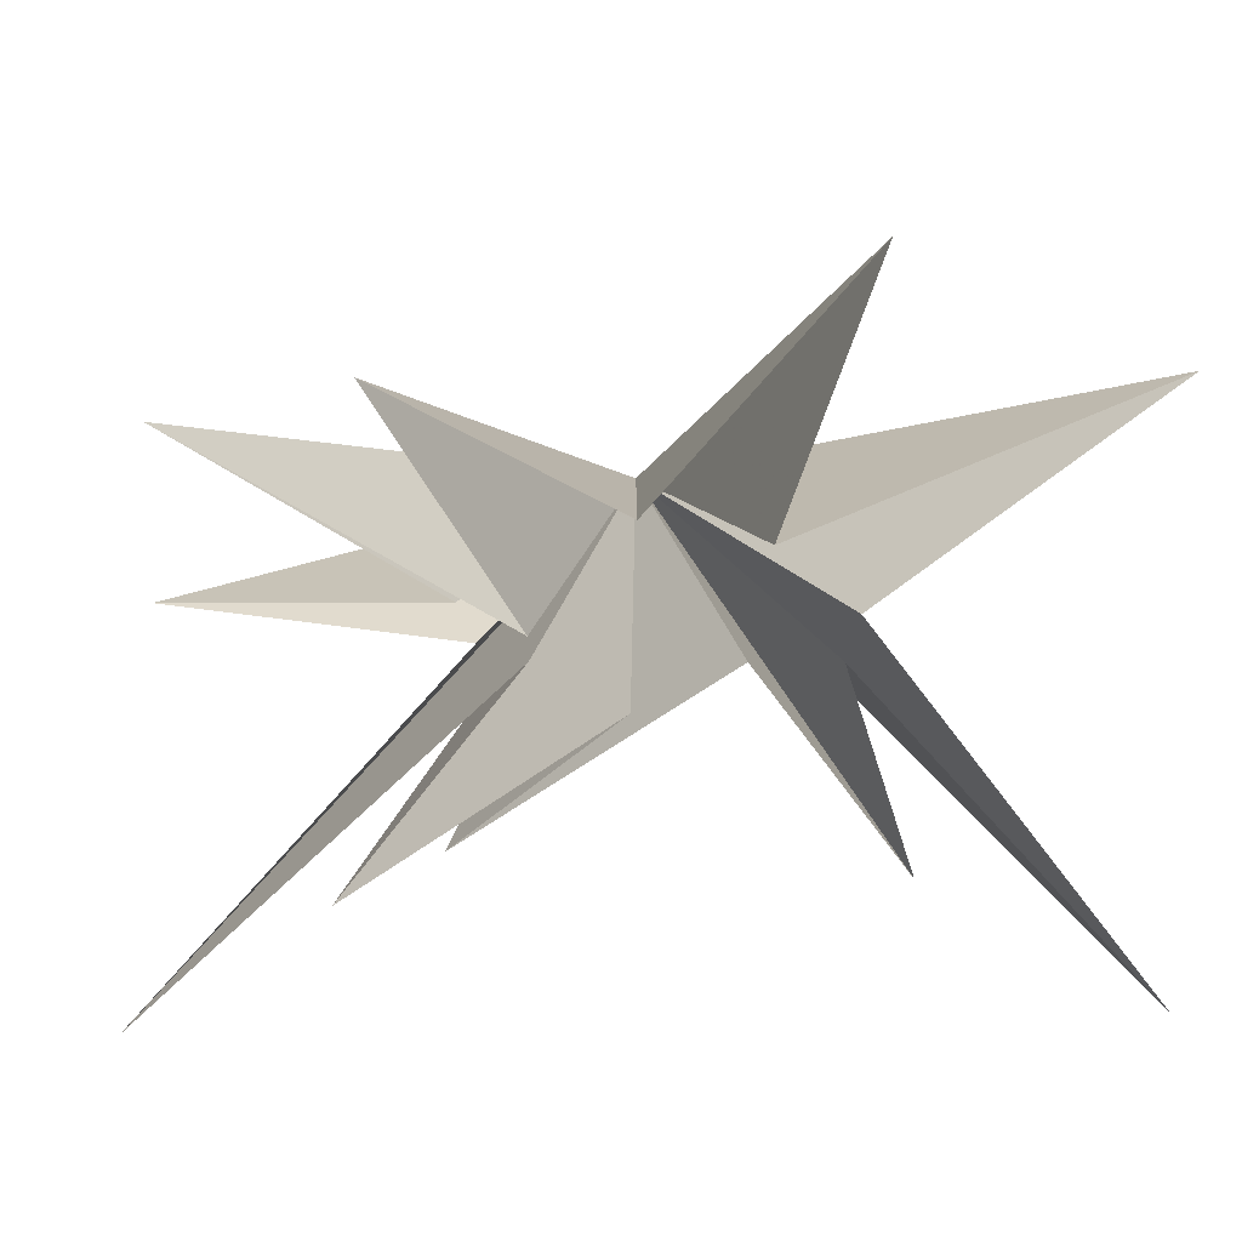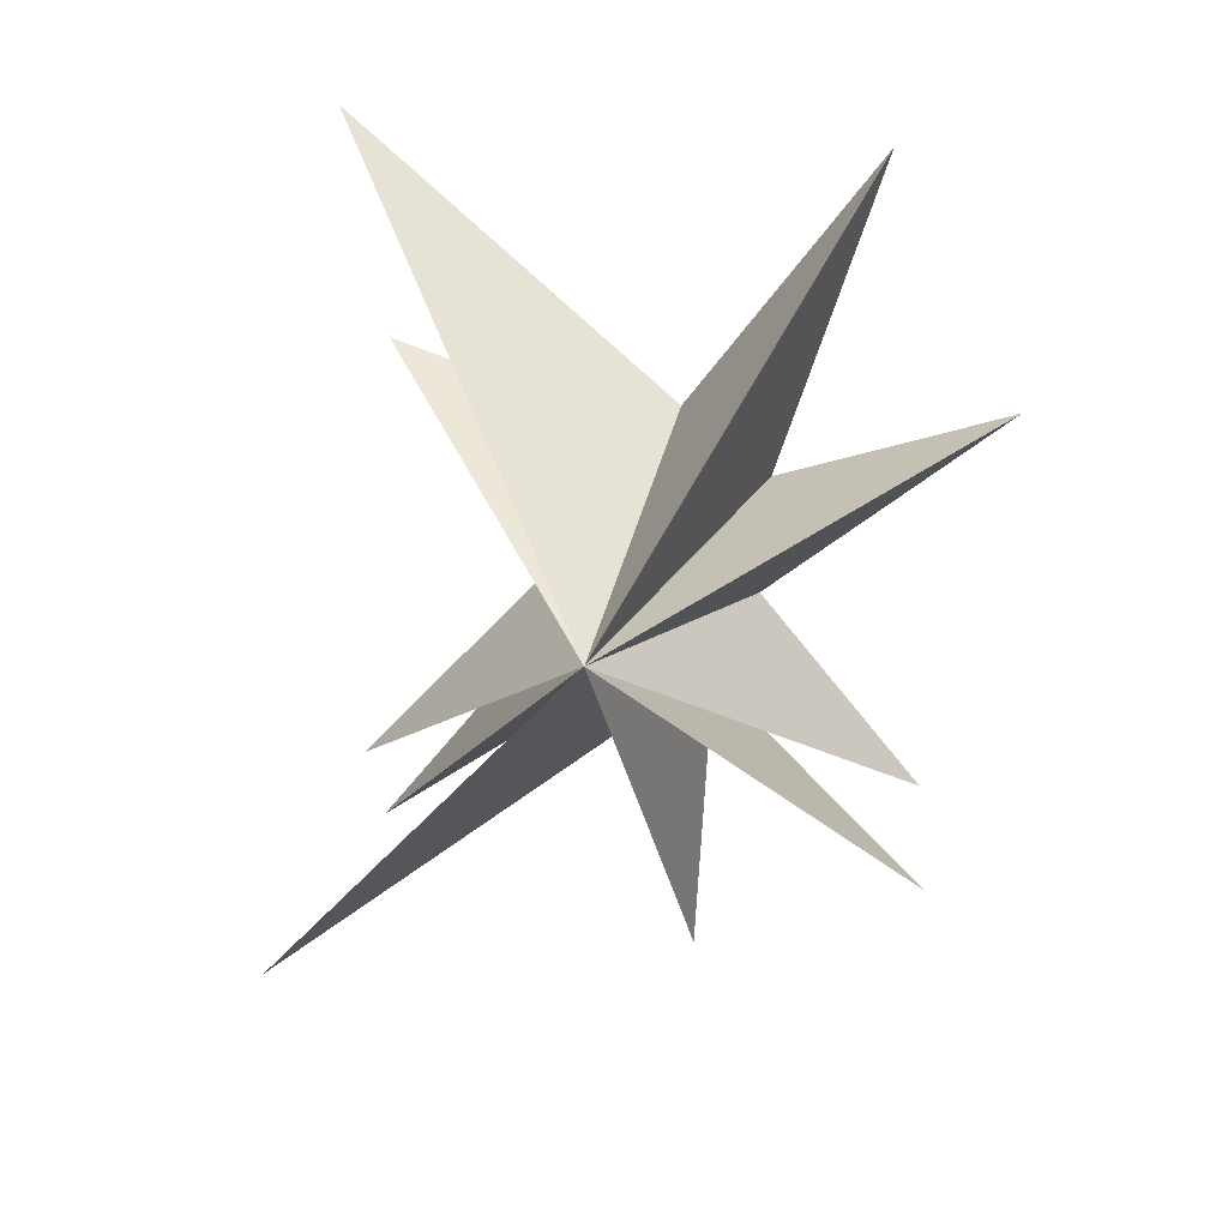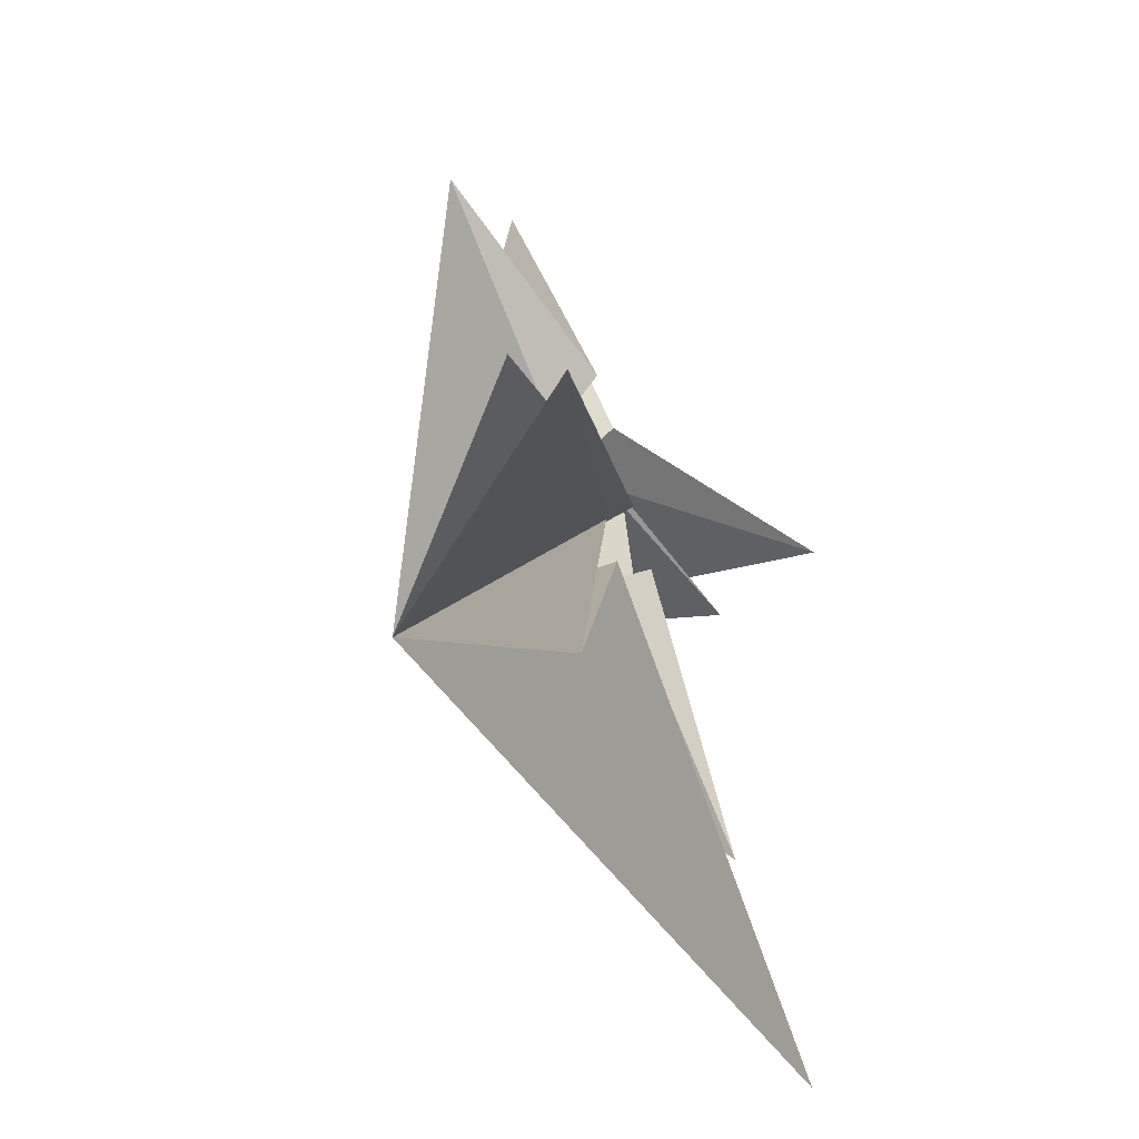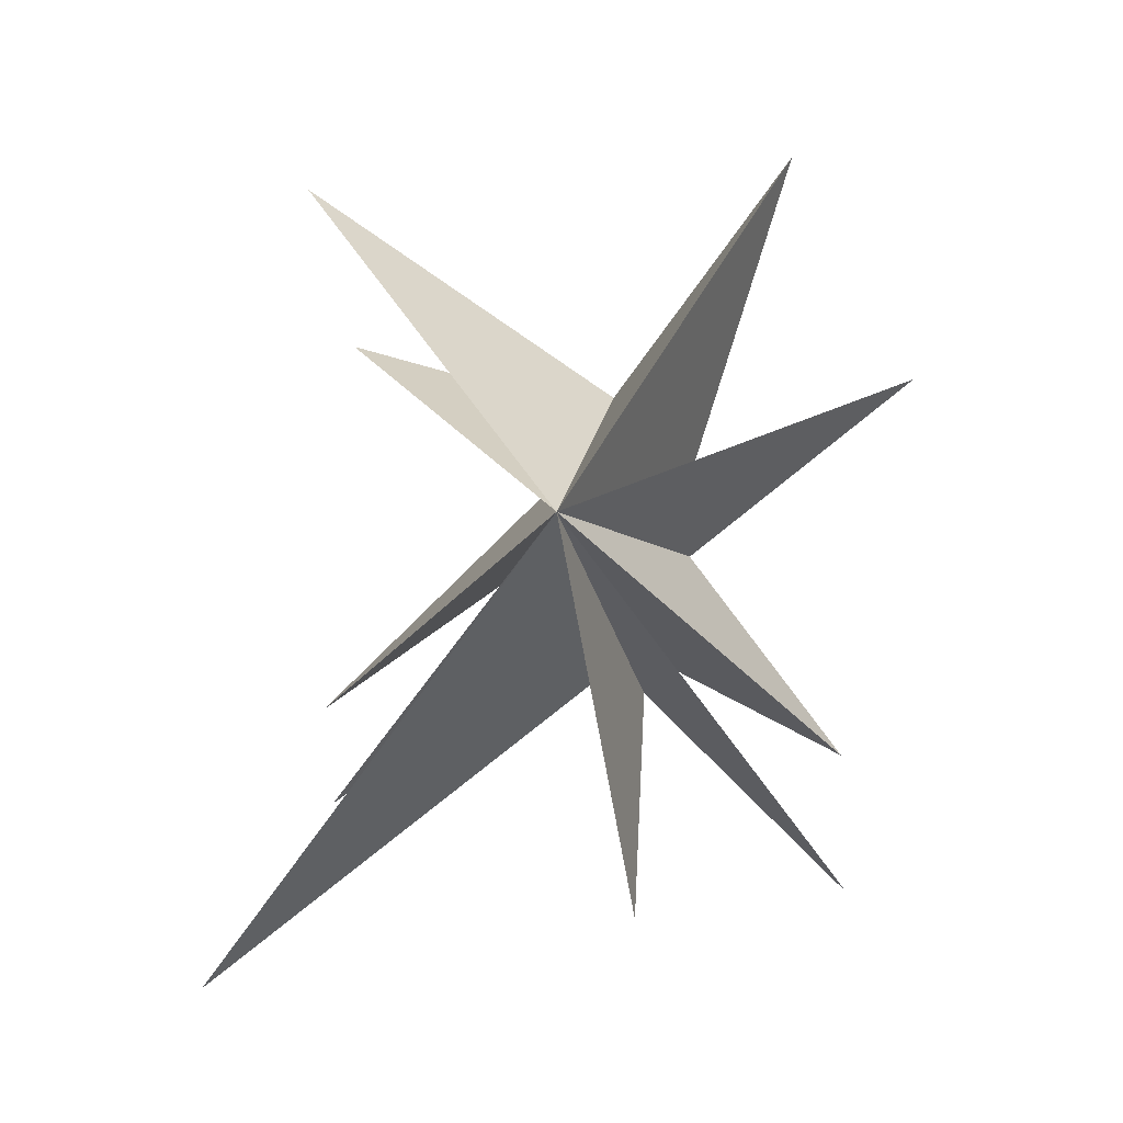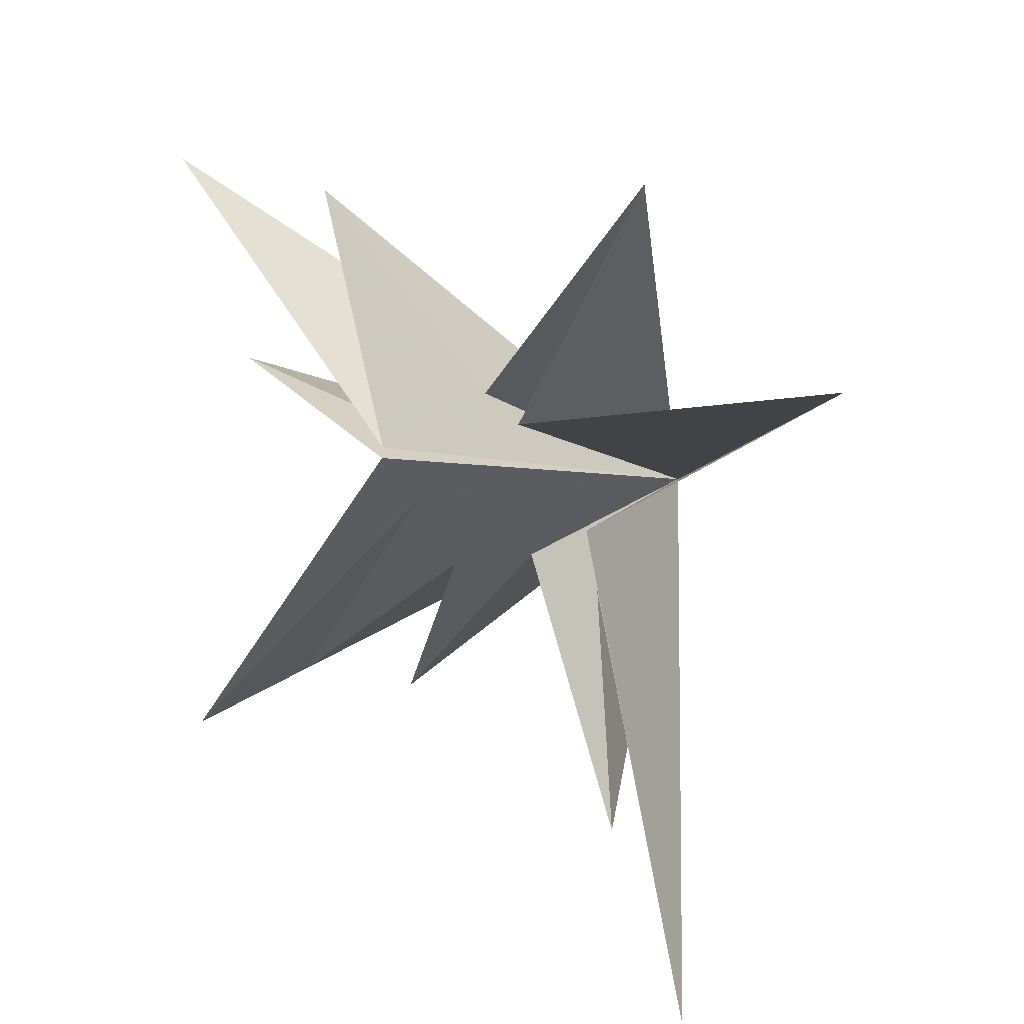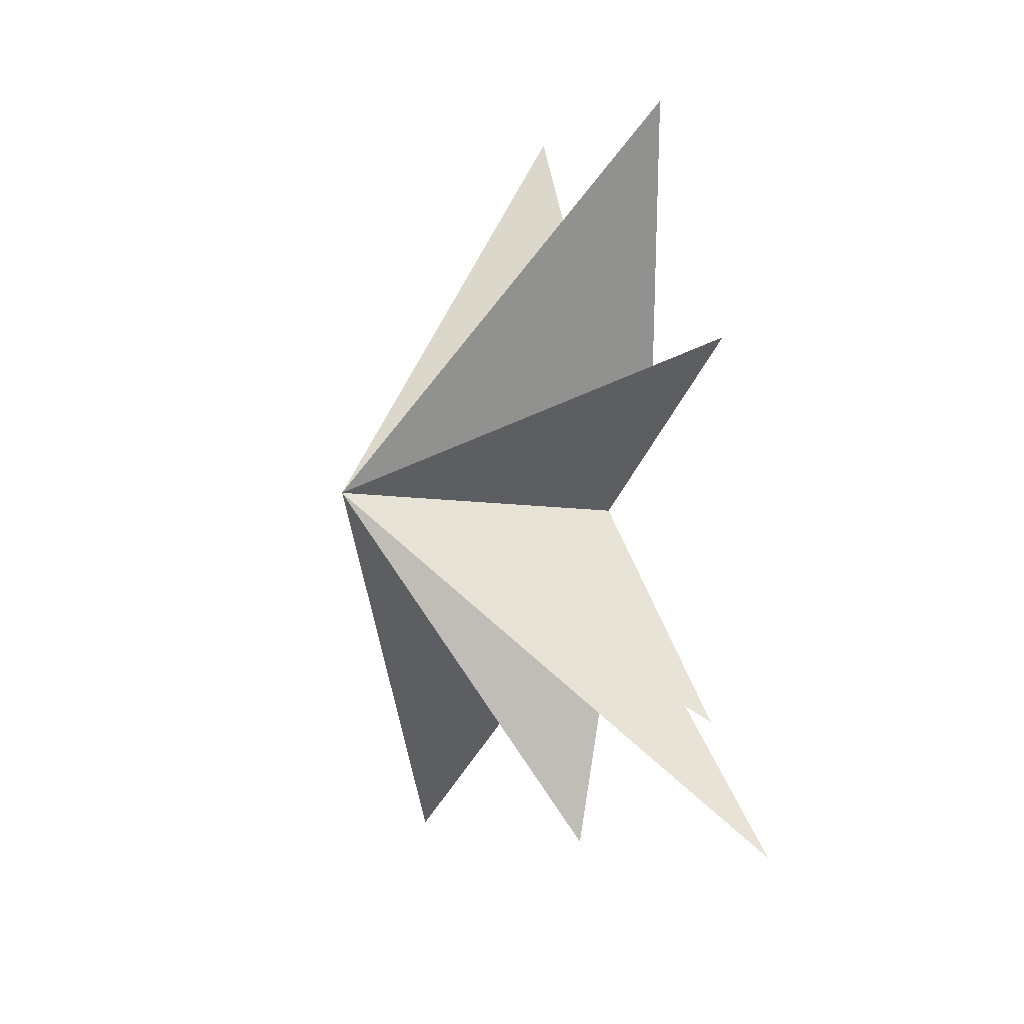
<metadata>
{"format":"obj","ext":"obj","renderer":"f3d","projection":"perspective","resolution":1024,"background":"white","views":[{"elev":39.9,"azim":-94.3,"up":"+Y"},{"elev":20.6,"azim":93.9,"up":"+Z"},{"elev":-65.5,"azim":-157.1,"up":"+Z"},{"elev":-5.2,"azim":88.0,"up":"+Z"},{"elev":22.4,"azim":-42.3,"up":"+Y"},{"elev":4.7,"azim":150.4,"up":"+Z"}]}
</metadata>
<code>
v -0.2043 0.5352 -3.119
v 0.5254 0.2468 -8.431
v 0.004365 -0.5984 -2.79
v -0.2956 -9.947 -10.09
v 0.3091 -1.347 -1.856
v -0.1048 -6.88 -5.737
v -0.2145 -2.25 -0.05934
v 1.353 -7.022 -3.554
v 0.08297 -1.421 2.085
v -0.6012 -6.494 5.337
v 0.2861 -1.713 3.89
v -3.14 -7.854 9.887
v -0.201 -0.1849 4.045
v 0.7642 4.087 9.793
v -0.5732 1.768 2.387
v 0.9636 6.925 4.347
v 0.5403 1.58 0.1123
v 0.0101 5.238 -4.603
v -0.6871 0.08891 -1.902
v -1.435 5.566 -7.935
v 6.169 -1.777 0.5411
f 21 3 2
f 2 1 21
f 20 19 21
f 3 21 4
f 6 5 21
f 21 7 6
f 8 7 21
f 21 5 4
f 21 13 12
f 21 1 20
f 21 9 8
f 9 21 10
f 11 10 21
f 11 21 12
f 13 21 14
f 18 21 19
f 15 21 16
f 21 17 16
f 15 14 21
f 17 21 18

</code>
